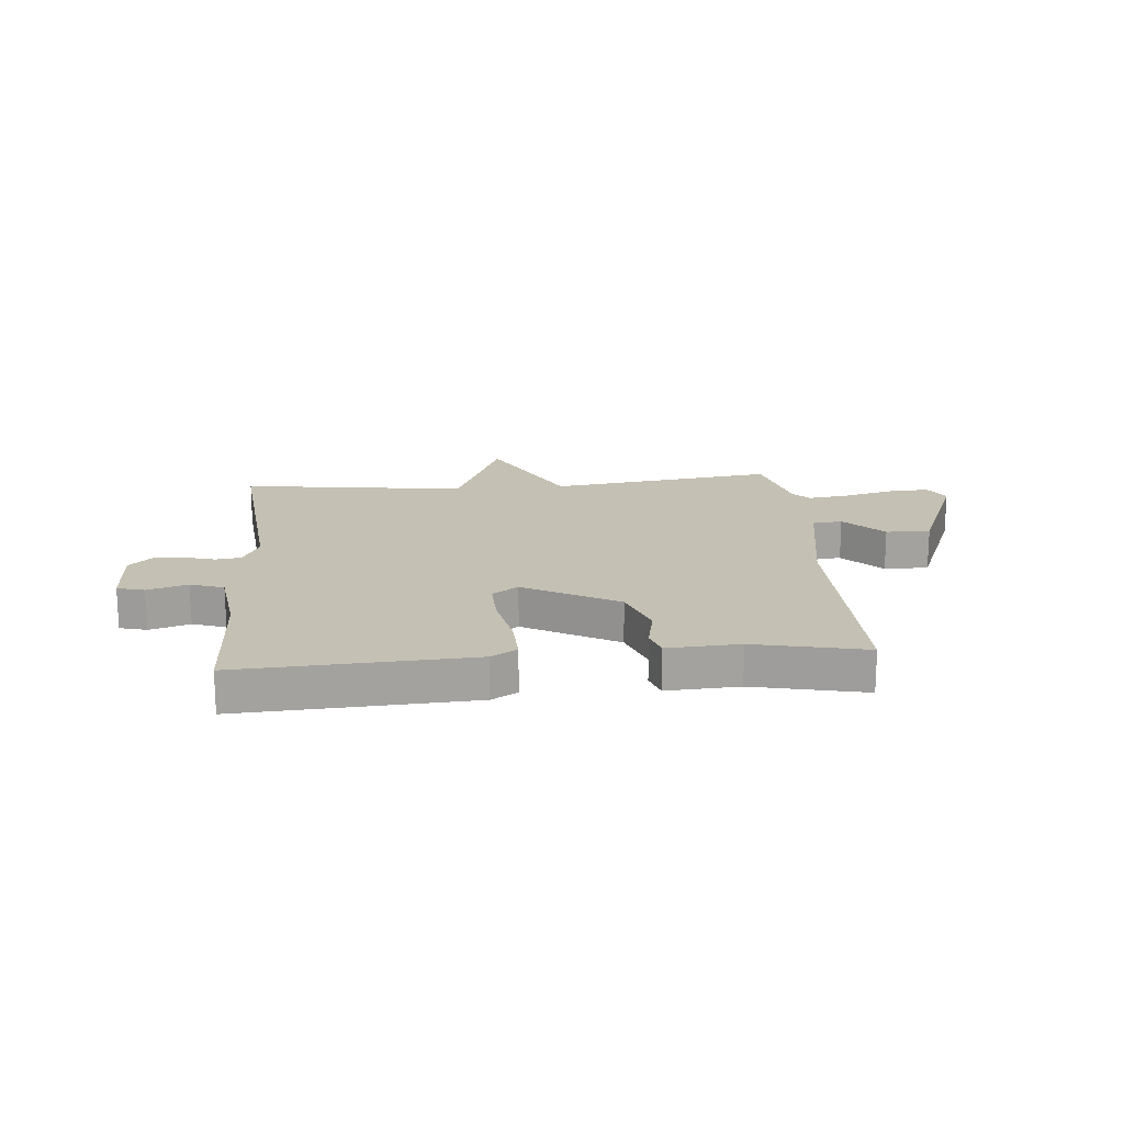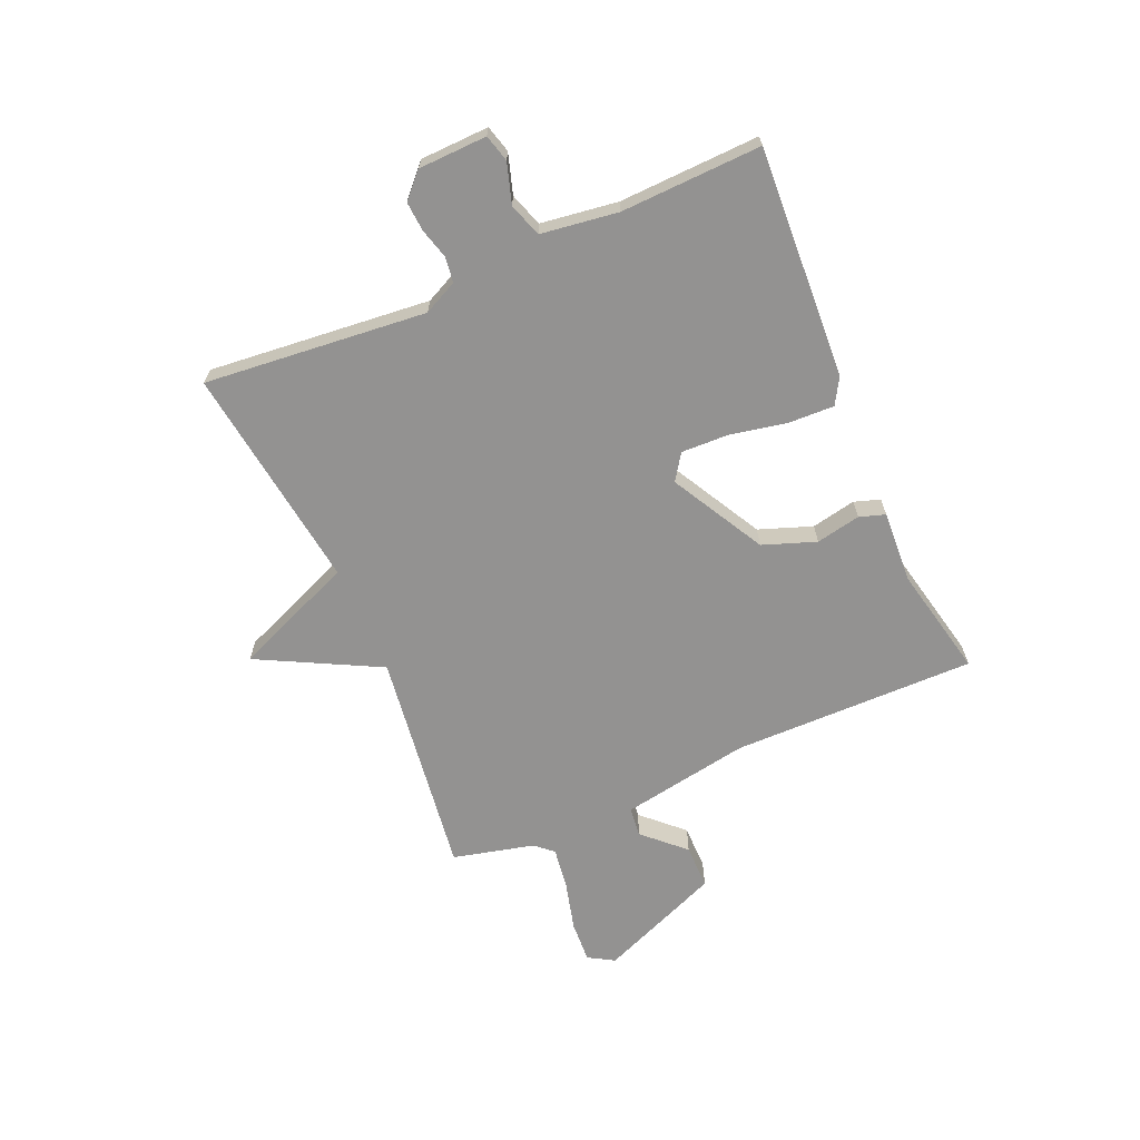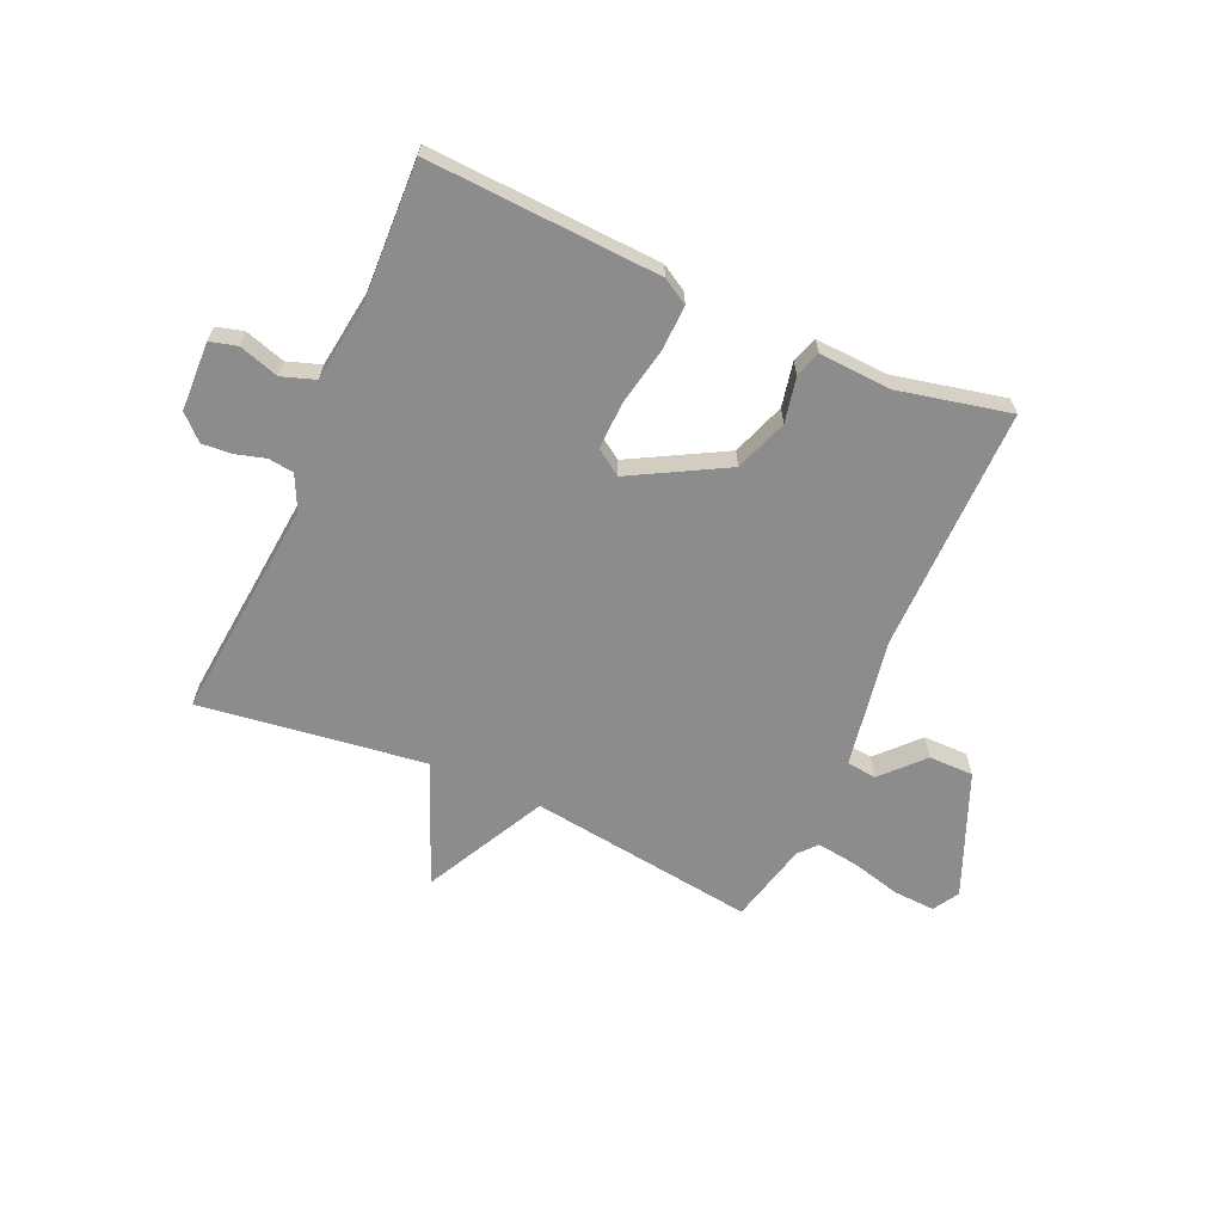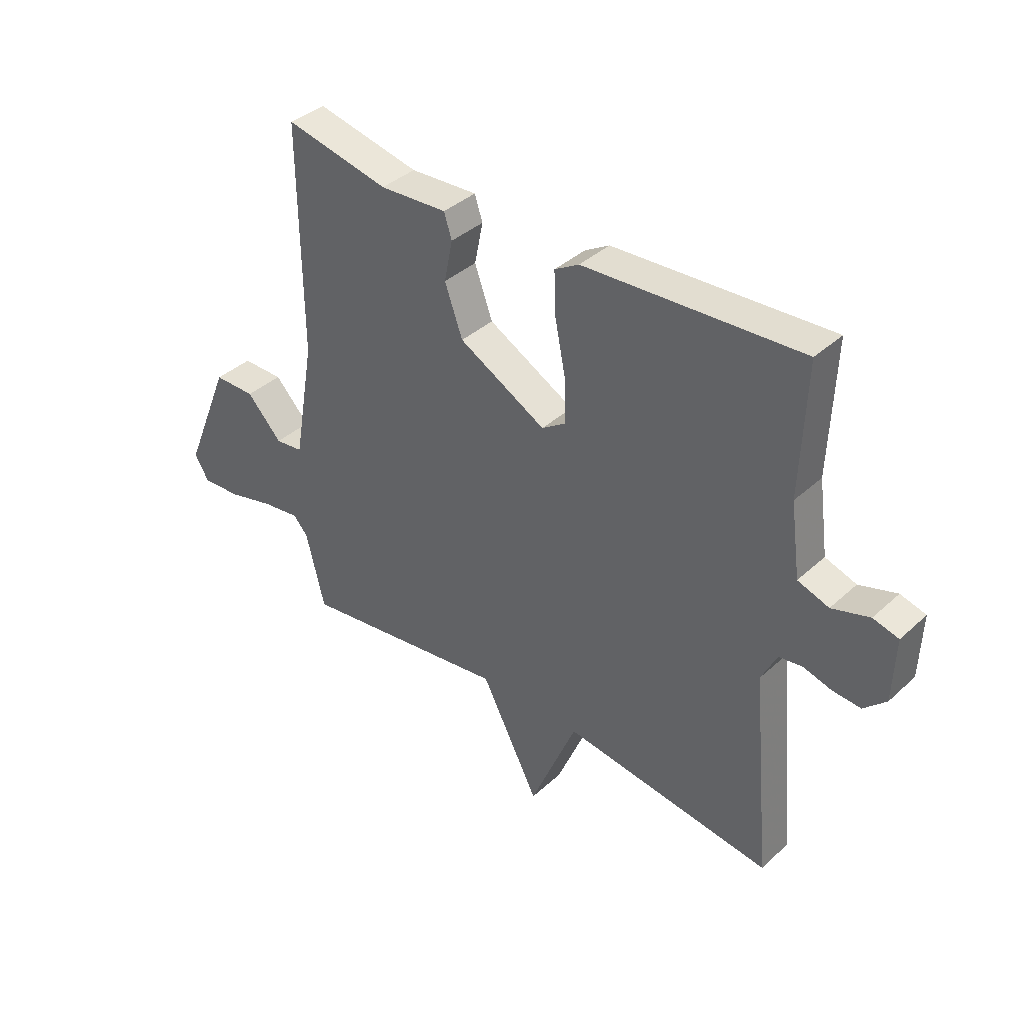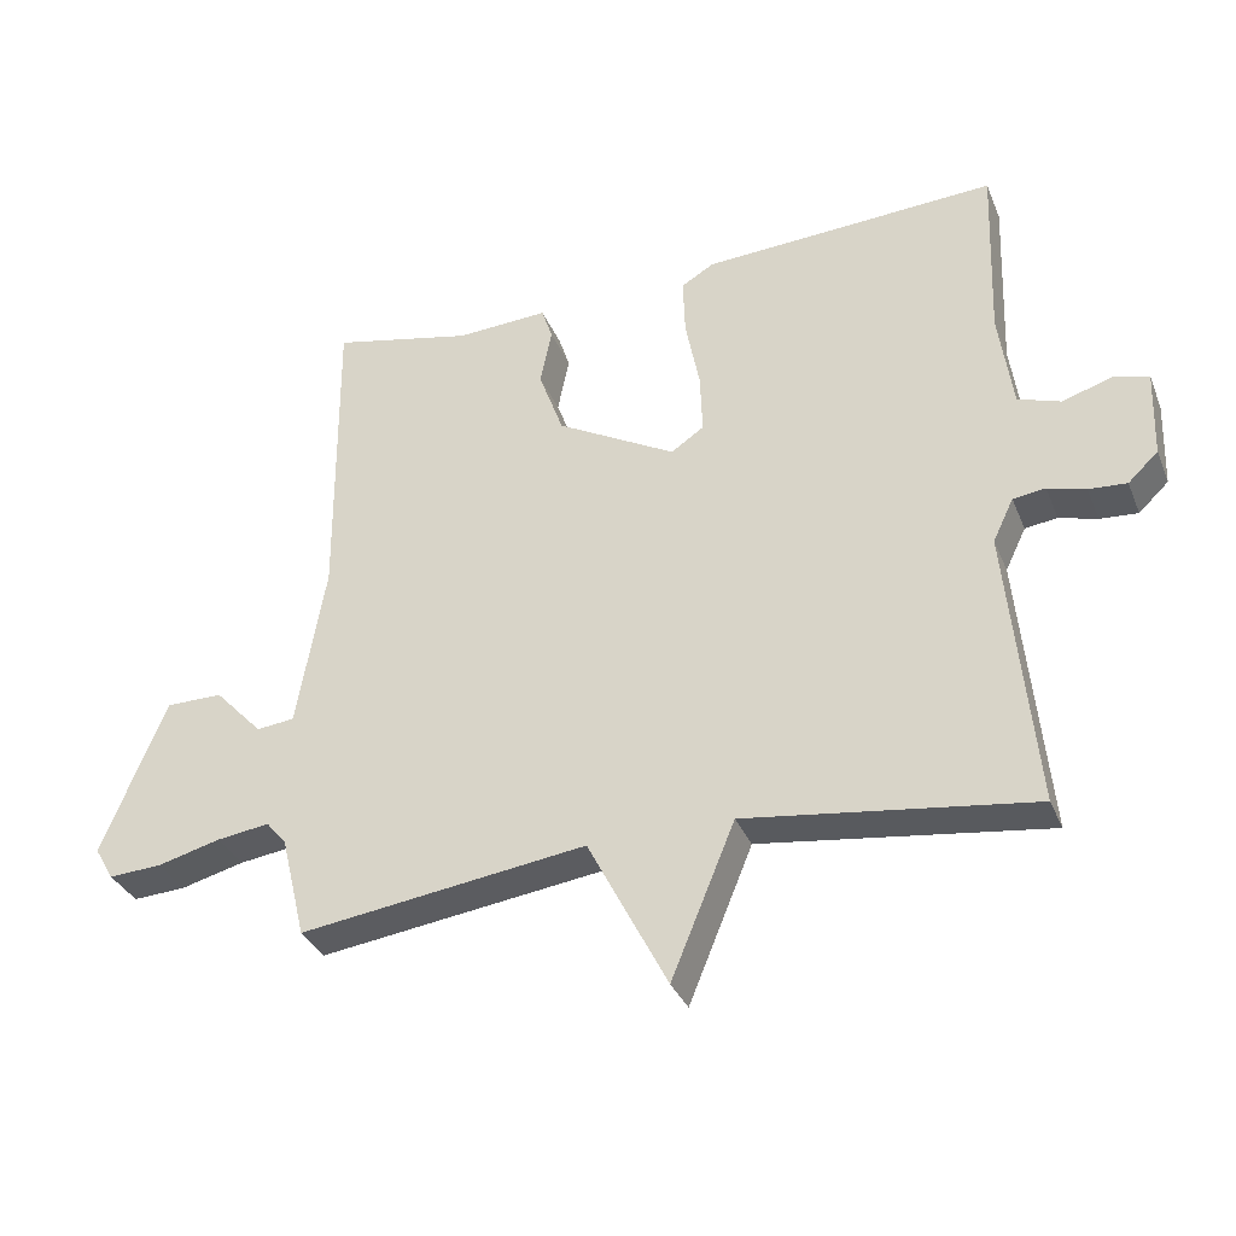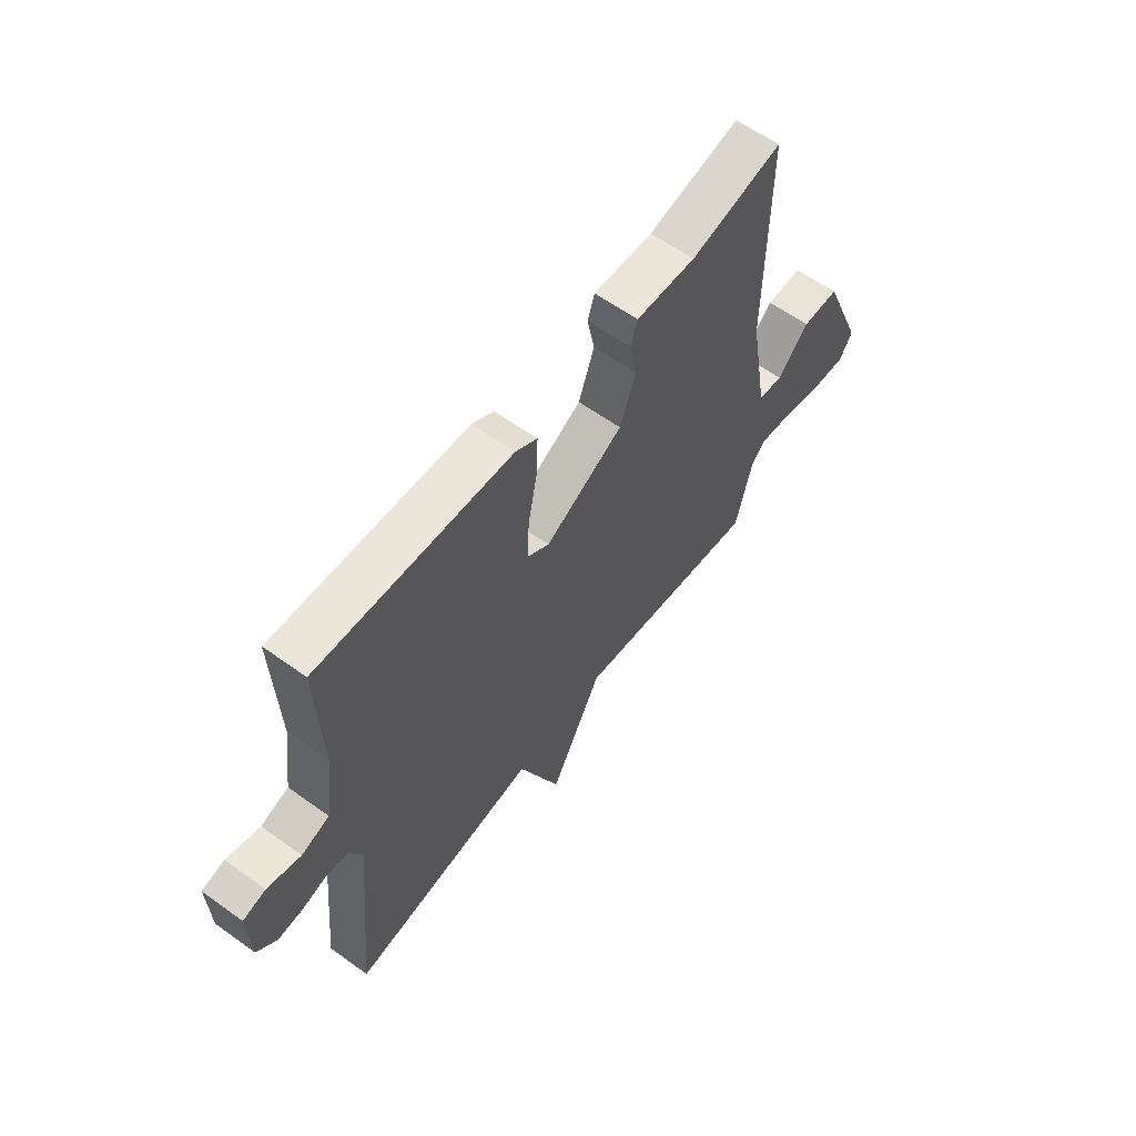
<metadata>
{"format":"obj","ext":"obj","renderer":"f3d","projection":"perspective","resolution":1024,"background":"white","views":[{"elev":18.0,"azim":-5.0,"up":"+Y"},{"elev":-66.4,"azim":-66.6,"up":"+Y"},{"elev":-64.3,"azim":-23.9,"up":"+Y"},{"elev":38.2,"azim":-138.9,"up":"+Z"},{"elev":-33.7,"azim":-159.7,"up":"+Z"},{"elev":60.4,"azim":-53.6,"up":"+Z"}]}
</metadata>
<code>
v -0.5 0.07 0.5
v -0.09 0.07 0.478
v -0.044 0.07 0.451
v -0.047 0.07 0.37
v -0.067 0.07 0.269
v -0.07 0.07 0.185
v -0.024 0.07 0.154
v 0.142 0.07 0.245
v 0.176 0.07 0.339
v 0.16 0.07 0.418
v 0.175 0.07 0.464
v 0.303 0.07 0.457
v 0.5 0.07 0.5
v 0.497 0.07 0.067
v 0.537 0.07 -0.162
v 0.59 0.07 -0.168
v 0.657 0.07 -0.097
v 0.736 0.07 -0.097
v 0.826 0.07 -0.315
v 0.799 0.07 -0.361
v 0.725 0.07 -0.357
v 0.636 0.07 -0.334
v 0.563 0.07 -0.324
v 0.535 0.07 -0.356
v 0.5 0.07 -0.5
v 0.099 0.07 -0.446
v -0.012 0.07 -0.661
v -0.101 0.07 -0.446
v -0.5 0.07 -0.5
v -0.462 0.07 -0.106
v -0.491 0.07 -0.046
v -0.536 0.07 -0.04
v -0.589 0.07 -0.055
v -0.642 0.07 -0.059
v -0.684 0.07 -0.019
v -0.688 0.07 0.103
v -0.64 0.07 0.116
v -0.569 0.07 0.094
v -0.51 0.07 0.114
v -0.491 0.07 0.251
v -0.5 0 0.5
v -0.09 0 0.478
v -0.044 0 0.451
v -0.047 0 0.37
v -0.067 0 0.269
v -0.07 0 0.185
v -0.024 0 0.154
v 0.142 0 0.245
v 0.176 0 0.339
v 0.16 0 0.418
v 0.175 0 0.464
v 0.303 0 0.457
v 0.5 0 0.5
v 0.497 0 0.067
v 0.537 0 -0.162
v 0.59 0 -0.168
v 0.657 0 -0.097
v 0.736 0 -0.097
v 0.826 0 -0.315
v 0.799 0 -0.361
v 0.725 0 -0.357
v 0.636 0 -0.334
v 0.563 0 -0.324
v 0.535 0 -0.356
v 0.5 0 -0.5
v 0.099 0 -0.446
v -0.012 0 -0.661
v -0.101 0 -0.446
v -0.5 0 -0.5
v -0.462 0 -0.106
v -0.491 0 -0.046
v -0.536 0 -0.04
v -0.589 0 -0.055
v -0.642 0 -0.059
v -0.684 0 -0.019
v -0.688 0 0.103
v -0.64 0 0.116
v -0.569 0 0.094
v -0.51 0 0.114
v -0.491 0 0.251
f 36 37 38
f 35 36 38
f 34 35 38
f 33 34 38
f 32 33 38
f 31 32 38 39
f 30 31 39 40
f 28 29 30
f 26 27 28
f 30 40 1
f 28 30 1
f 26 28 1
f 20 21 22
f 19 20 22
f 18 19 22
f 17 18 22
f 16 17 22
f 15 16 22 23
f 14 15 23 24
f 12 13 14
f 14 24 25
f 12 14 25
f 11 12 25
f 10 11 25
f 9 10 25
f 3 4 5
f 2 3 5
f 1 2 5
f 1 5 6
f 26 1 6
f 8 9 25 26
f 7 8 26
f 6 7 26
f 78 77 76
f 78 76 75
f 78 75 74
f 78 74 73
f 78 73 72
f 79 78 72 71
f 80 79 71 70
f 70 69 68
f 68 67 66
f 41 80 70
f 41 70 68
f 41 68 66
f 62 61 60
f 62 60 59
f 62 59 58
f 62 58 57
f 62 57 56
f 63 62 56 55
f 64 63 55 54
f 54 53 52
f 65 64 54
f 65 54 52
f 65 52 51
f 65 51 50
f 65 50 49
f 45 44 43
f 45 43 42
f 45 42 41
f 46 45 41
f 46 41 66
f 66 65 49 48
f 66 48 47
f 66 47 46
f 1 41 42 2
f 2 42 43 3
f 3 43 44 4
f 4 44 45 5
f 5 45 46 6
f 6 46 47 7
f 7 47 48 8
f 8 48 49 9
f 9 49 50 10
f 10 50 51 11
f 11 51 52 12
f 12 52 53 13
f 13 53 54 14
f 14 54 55 15
f 15 55 56 16
f 16 56 57 17
f 17 57 58 18
f 18 58 59 19
f 19 59 60 20
f 20 60 61 21
f 21 61 62 22
f 22 62 63 23
f 23 63 64 24
f 24 64 65 25
f 25 65 66 26
f 26 66 67 27
f 27 67 68 28
f 28 68 69 29
f 29 69 70 30
f 30 70 71 31
f 31 71 72 32
f 32 72 73 33
f 33 73 74 34
f 34 74 75 35
f 35 75 76 36
f 36 76 77 37
f 37 77 78 38
f 38 78 79 39
f 39 79 80 40
f 40 80 41 1

</code>
